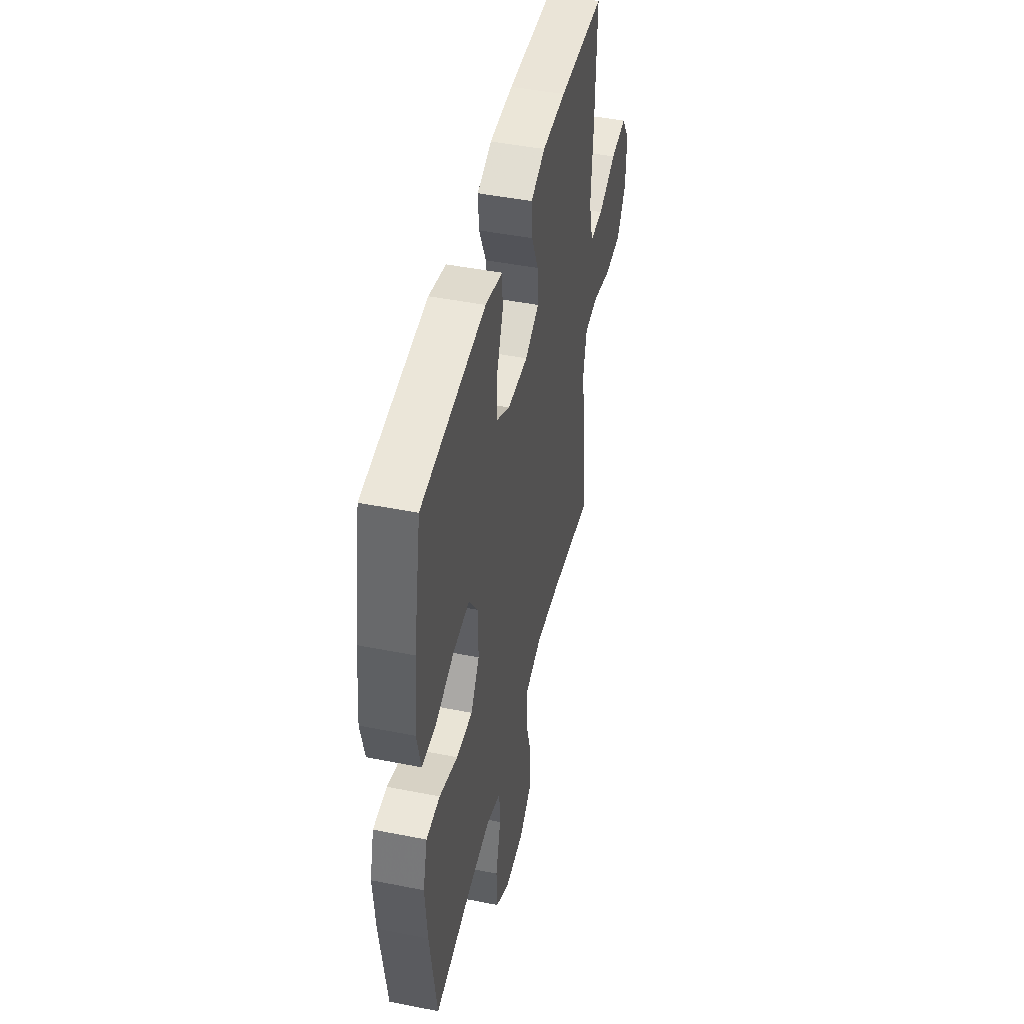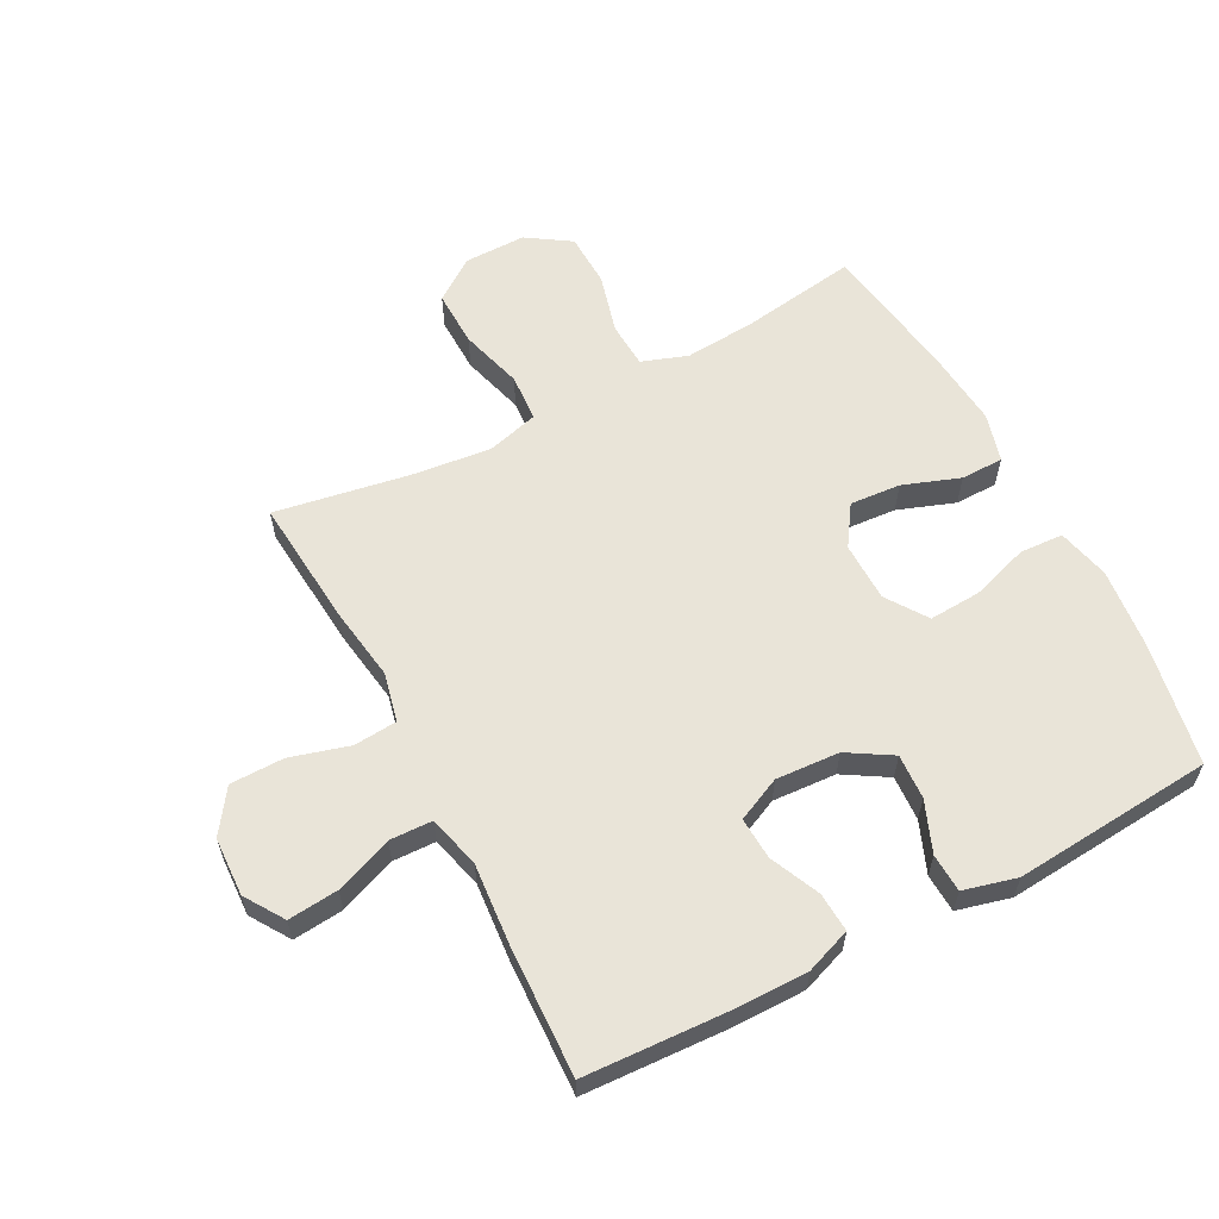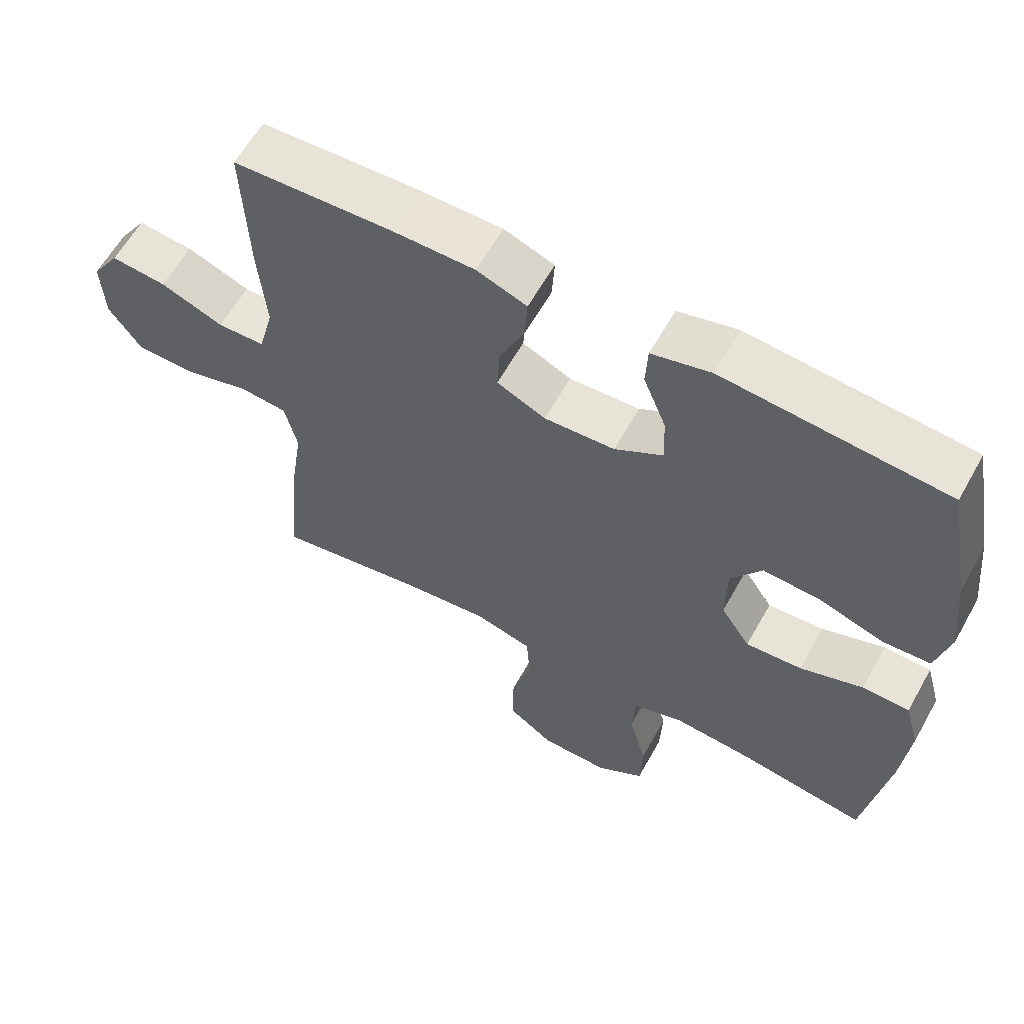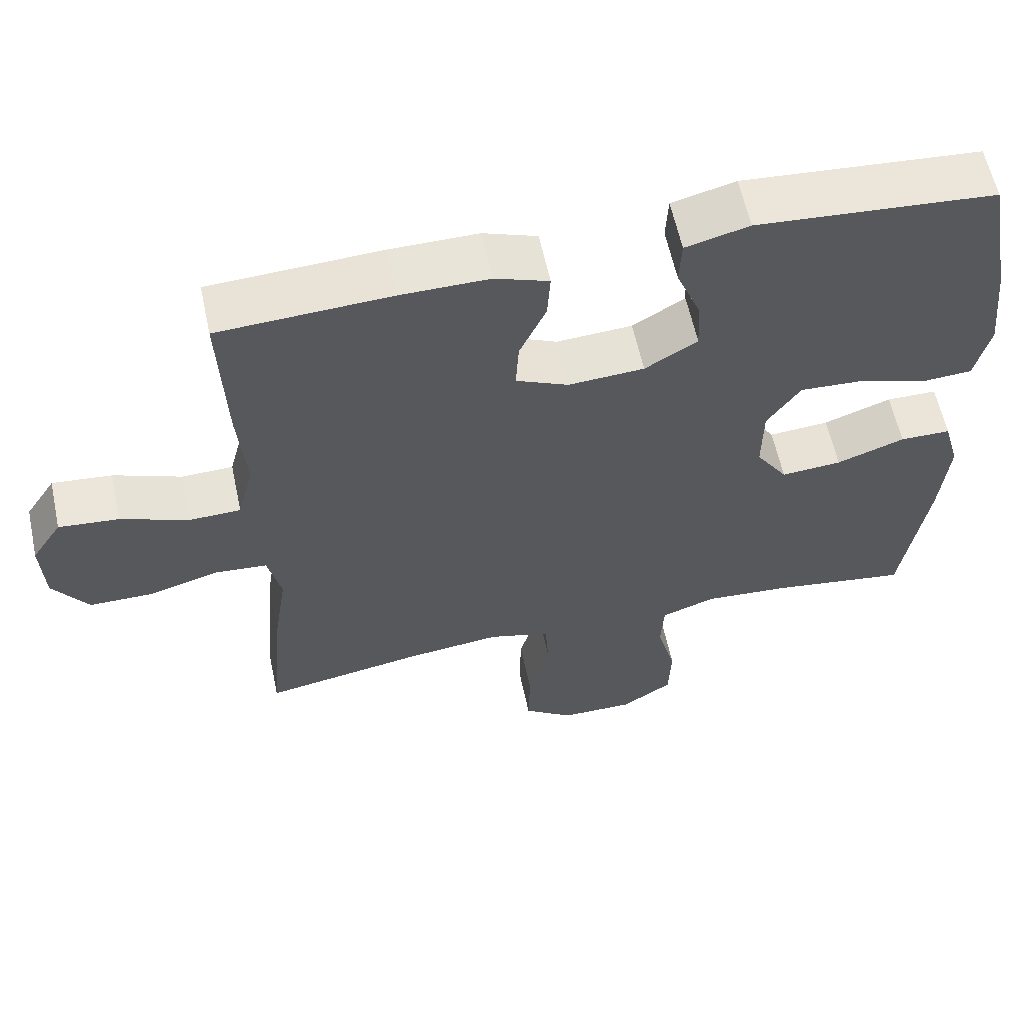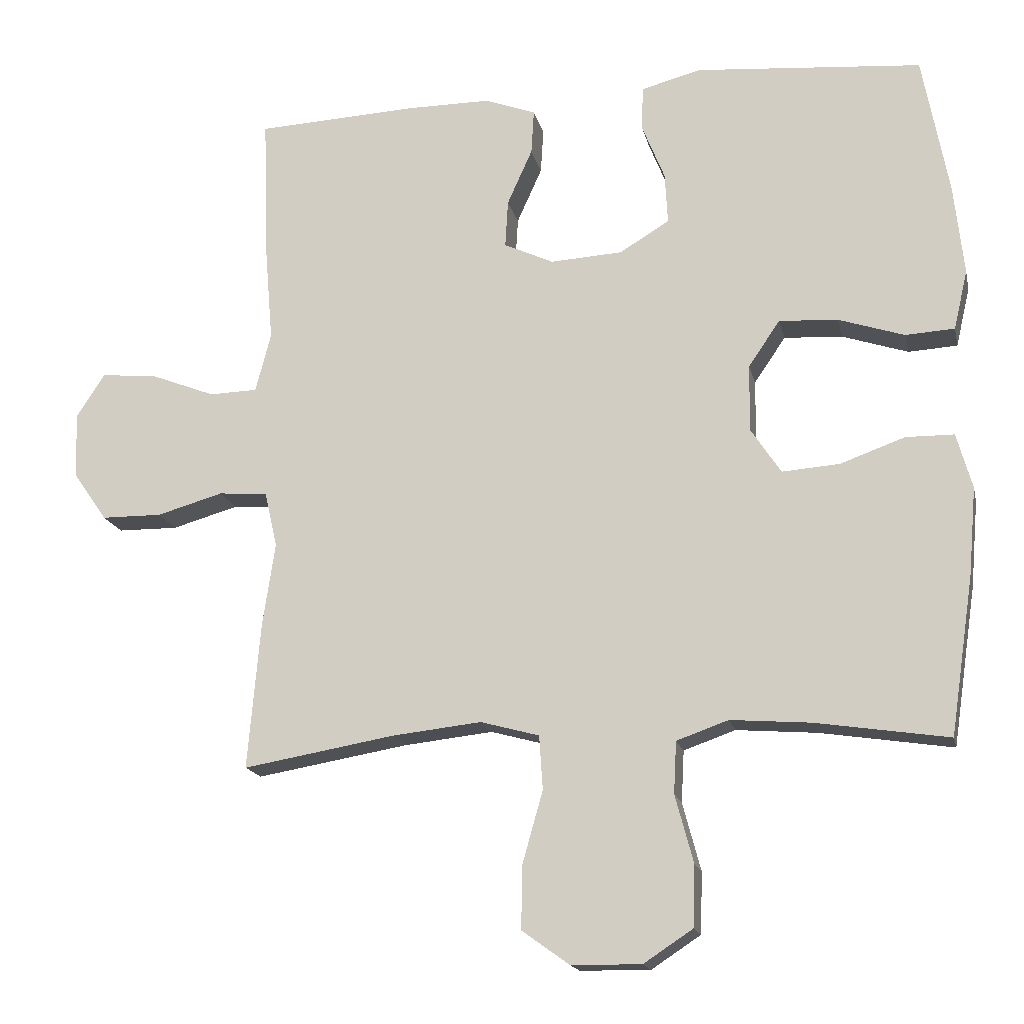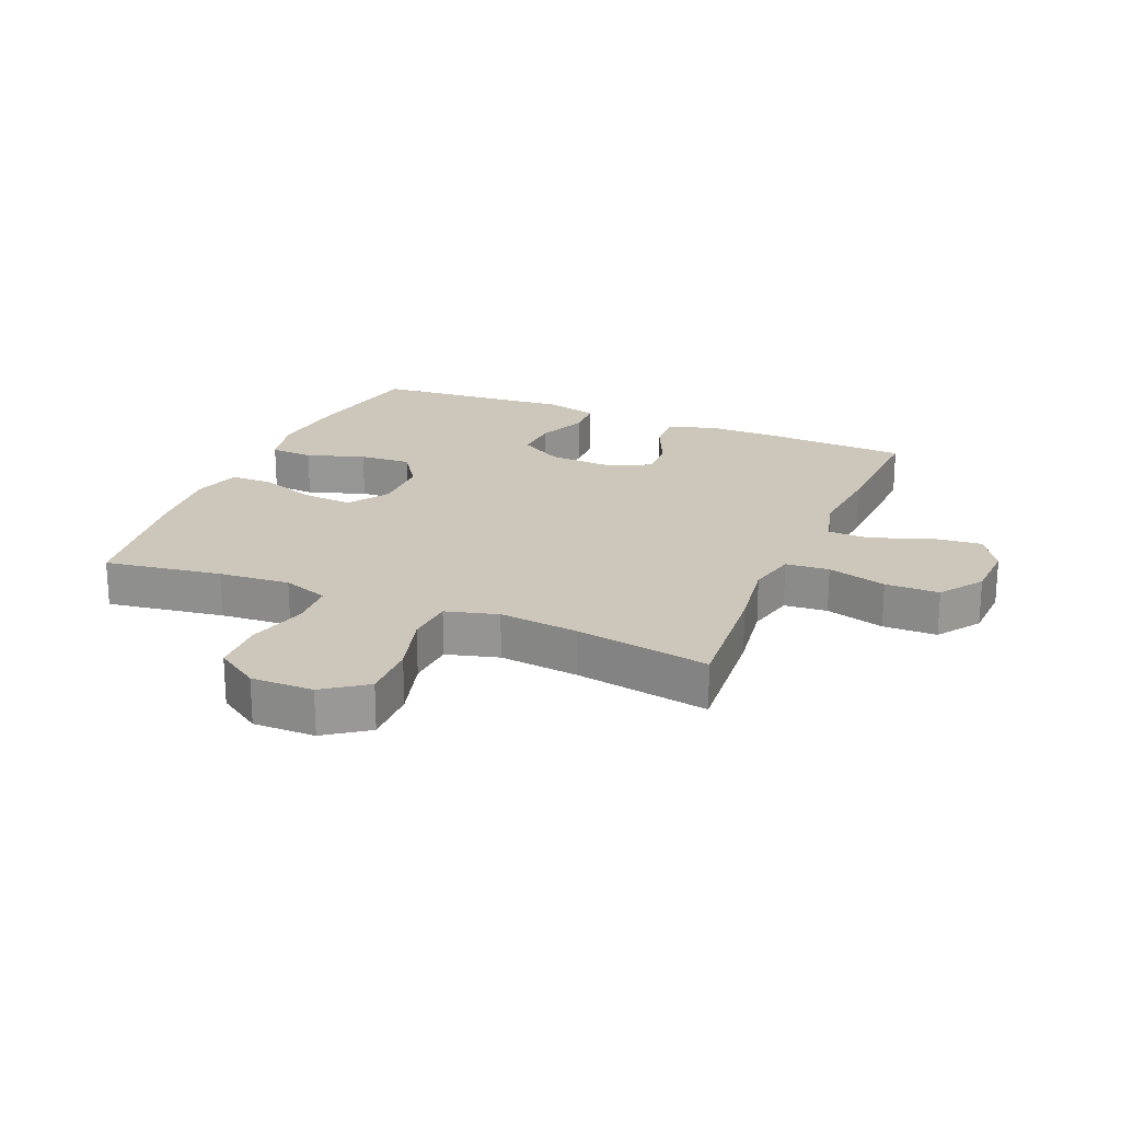
<metadata>
{"format":"obj","ext":"obj","renderer":"f3d","projection":"perspective","resolution":1024,"background":"white","views":[{"elev":46.1,"azim":102.8,"up":"+Z"},{"elev":59.9,"azim":-27.7,"up":"+Y"},{"elev":61.2,"azim":29.2,"up":"+Z"},{"elev":60.1,"azim":-12.1,"up":"+Z"},{"elev":-16.7,"azim":12.4,"up":"+Z"},{"elev":21.5,"azim":-157.1,"up":"+Y"}]}
</metadata>
<code>
v -0.5 0.07 -0.5
v -0.482 0.07 -0.291
v -0.464 0.07 -0.171
v -0.482 0.07 -0.092
v -0.552 0.07 -0.086
v -0.647 0.07 -0.113
v -0.734 0.07 -0.112
v -0.782 0.07 -0.043
v -0.786 0.07 0.052
v -0.745 0.07 0.115
v -0.664 0.07 0.107
v -0.572 0.07 0.071
v -0.503 0.07 0.073
v -0.481 0.07 0.158
v -0.492 0.07 0.289
v -0.5 0.07 0.5
v -0.268 0.07 0.511
v -0.149 0.07 0.511
v -0.076 0.07 0.484
v -0.08 0.07 0.42
v -0.116 0.07 0.34
v -0.12 0.07 0.272
v -0.049 0.07 0.239
v 0.054 0.07 0.245
v 0.125 0.07 0.288
v 0.121 0.07 0.361
v 0.088 0.07 0.443
v 0.091 0.07 0.505
v 0.177 0.07 0.527
v 0.5 0.07 0.5
v 0.537 0.07 0.301
v 0.551 0.07 0.171
v 0.531 0.07 0.086
v 0.461 0.07 0.082
v 0.367 0.07 0.113
v 0.283 0.07 0.118
v 0.238 0.07 0.052
v 0.237 0.07 -0.044
v 0.28 0.07 -0.109
v 0.362 0.07 -0.103
v 0.454 0.07 -0.07
v 0.523 0.07 -0.071
v 0.545 0.07 -0.15
v 0.534 0.07 -0.274
v 0.5 0.07 -0.5
v 0.311 0.07 -0.471
v 0.196 0.07 -0.462
v 0.122 0.07 -0.488
v 0.118 0.07 -0.562
v 0.144 0.07 -0.659
v 0.141 0.07 -0.746
v 0.071 0.07 -0.792
v -0.029 0.07 -0.791
v -0.097 0.07 -0.742
v -0.095 0.07 -0.651
v -0.066 0.07 -0.549
v -0.071 0.07 -0.472
v -0.155 0.07 -0.449
v -0.283 0.07 -0.463
v -0.5 0 -0.5
v -0.482 0 -0.291
v -0.464 0 -0.171
v -0.482 0 -0.092
v -0.552 0 -0.086
v -0.647 0 -0.113
v -0.734 0 -0.112
v -0.782 0 -0.043
v -0.786 0 0.052
v -0.745 0 0.115
v -0.664 0 0.107
v -0.572 0 0.071
v -0.503 0 0.073
v -0.481 0 0.158
v -0.492 0 0.289
v -0.5 0 0.5
v -0.268 0 0.511
v -0.149 0 0.511
v -0.076 0 0.484
v -0.08 0 0.42
v -0.116 0 0.34
v -0.12 0 0.272
v -0.049 0 0.239
v 0.054 0 0.245
v 0.125 0 0.288
v 0.121 0 0.361
v 0.088 0 0.443
v 0.091 0 0.505
v 0.177 0 0.527
v 0.5 0 0.5
v 0.537 0 0.301
v 0.551 0 0.171
v 0.531 0 0.086
v 0.461 0 0.082
v 0.367 0 0.113
v 0.283 0 0.118
v 0.238 0 0.052
v 0.237 0 -0.044
v 0.28 0 -0.109
v 0.362 0 -0.103
v 0.454 0 -0.07
v 0.523 0 -0.071
v 0.545 0 -0.15
v 0.534 0 -0.274
v 0.5 0 -0.5
v 0.311 0 -0.471
v 0.196 0 -0.462
v 0.122 0 -0.488
v 0.118 0 -0.562
v 0.144 0 -0.659
v 0.141 0 -0.746
v 0.071 0 -0.792
v -0.029 0 -0.791
v -0.097 0 -0.742
v -0.095 0 -0.651
v -0.066 0 -0.549
v -0.071 0 -0.472
v -0.155 0 -0.449
v -0.283 0 -0.463
f 53 54 55 56
f 53 56 57
f 52 53 57
f 49 50 51 52
f 48 49 52 57
f 47 48 57 58
f 43 44 45 46
f 43 46 47
f 40 41 42 43
f 39 40 43 47
f 38 39 47 58
f 32 33 34 35
f 32 35 36
f 31 32 36
f 30 31 36
f 29 30 36 37
f 26 27 28 29
f 25 26 29 37
f 18 19 20 21
f 18 21 22
f 17 18 22
f 14 15 16 17
f 13 14 17 22
f 9 10 11 12
f 9 12 13
f 8 9 13
f 5 6 7 8
f 4 5 8 13
f 3 4 13 22
f 59 1 2 3
f 24 25 37 38
f 23 24 38 58
f 23 58 59
f 3 22 23 59
f 115 114 113 112
f 116 115 112
f 116 112 111
f 111 110 109 108
f 116 111 108 107
f 117 116 107 106
f 105 104 103 102
f 106 105 102
f 102 101 100 99
f 106 102 99 98
f 117 106 98 97
f 94 93 92 91
f 95 94 91
f 95 91 90
f 95 90 89
f 96 95 89 88
f 88 87 86 85
f 96 88 85 84
f 80 79 78 77
f 81 80 77
f 81 77 76
f 76 75 74 73
f 81 76 73 72
f 71 70 69 68
f 72 71 68
f 72 68 67
f 67 66 65 64
f 72 67 64 63
f 81 72 63 62
f 62 61 60 118
f 97 96 84 83
f 117 97 83 82
f 118 117 82
f 118 82 81 62
f 1 60 61 2
f 2 61 62 3
f 3 62 63 4
f 4 63 64 5
f 5 64 65 6
f 6 65 66 7
f 7 66 67 8
f 8 67 68 9
f 9 68 69 10
f 10 69 70 11
f 11 70 71 12
f 12 71 72 13
f 13 72 73 14
f 14 73 74 15
f 15 74 75 16
f 16 75 76 17
f 17 76 77 18
f 18 77 78 19
f 19 78 79 20
f 20 79 80 21
f 21 80 81 22
f 22 81 82 23
f 23 82 83 24
f 24 83 84 25
f 25 84 85 26
f 26 85 86 27
f 27 86 87 28
f 28 87 88 29
f 29 88 89 30
f 30 89 90 31
f 31 90 91 32
f 32 91 92 33
f 33 92 93 34
f 34 93 94 35
f 35 94 95 36
f 36 95 96 37
f 37 96 97 38
f 38 97 98 39
f 39 98 99 40
f 40 99 100 41
f 41 100 101 42
f 42 101 102 43
f 43 102 103 44
f 44 103 104 45
f 45 104 105 46
f 46 105 106 47
f 47 106 107 48
f 48 107 108 49
f 49 108 109 50
f 50 109 110 51
f 51 110 111 52
f 52 111 112 53
f 53 112 113 54
f 54 113 114 55
f 55 114 115 56
f 56 115 116 57
f 57 116 117 58
f 58 117 118 59
f 59 118 60 1

</code>
